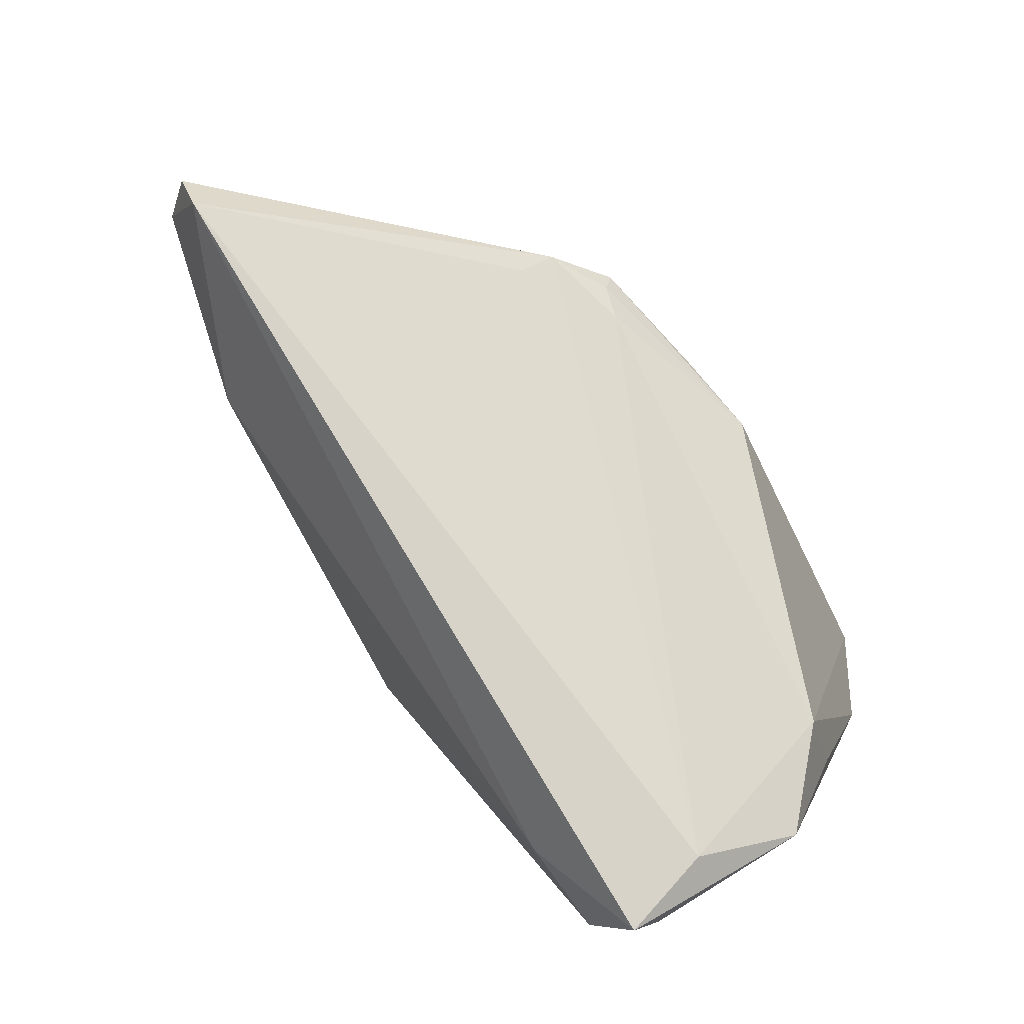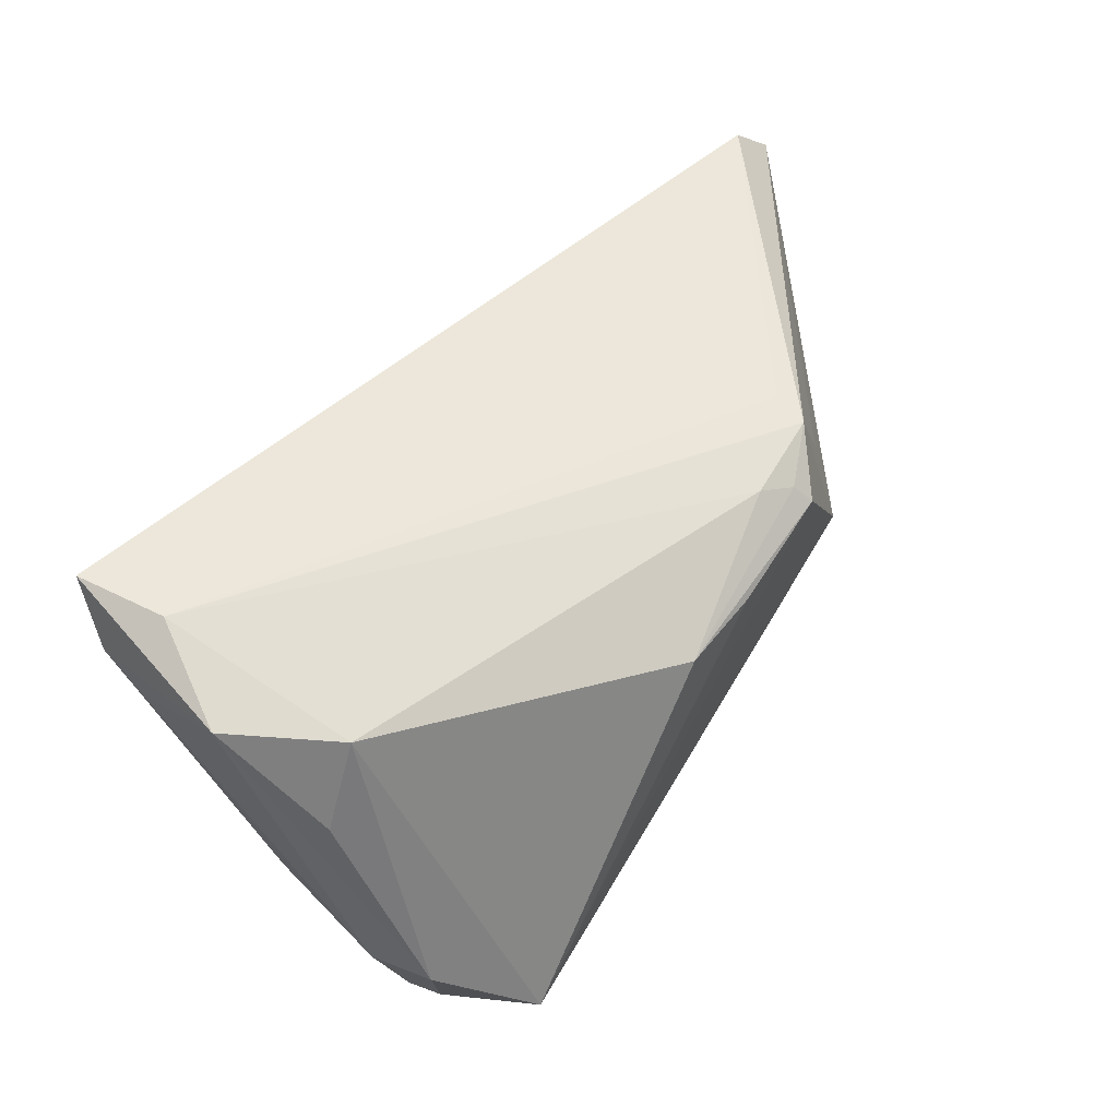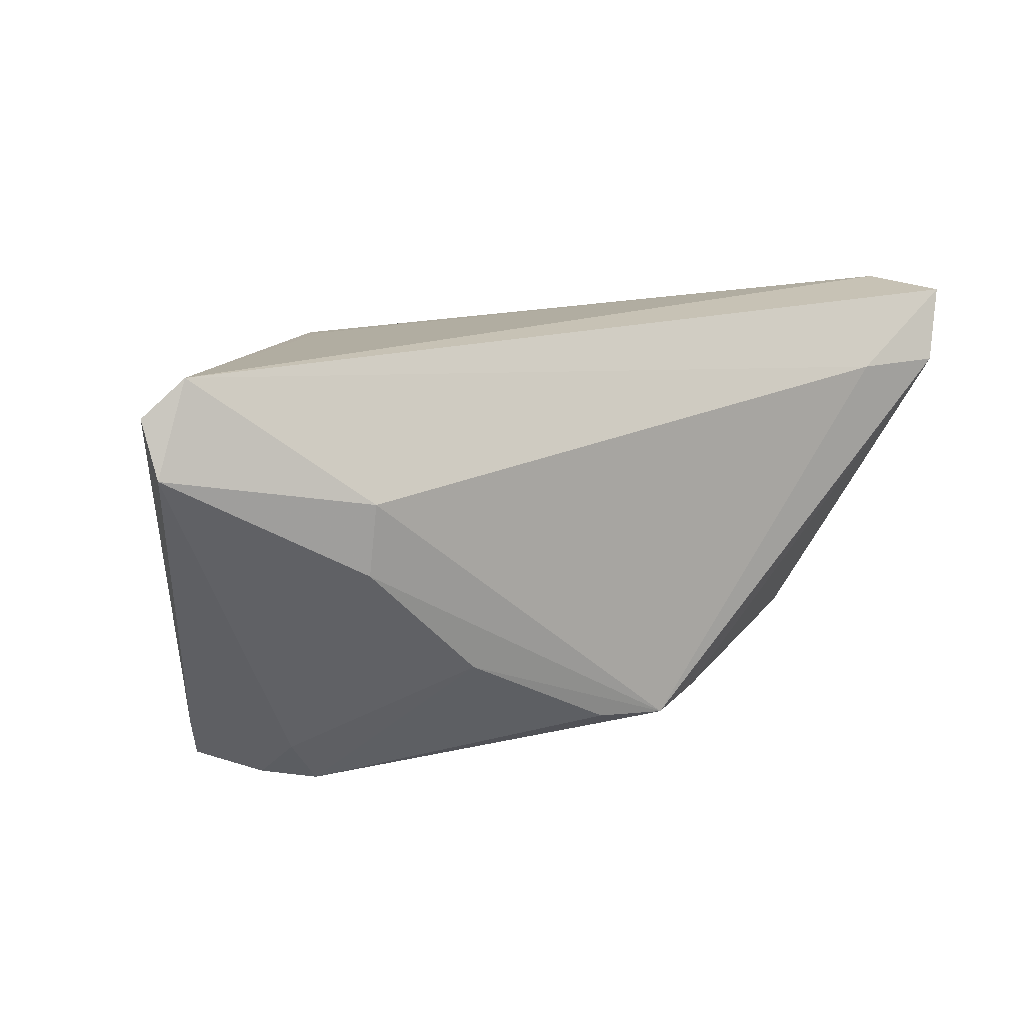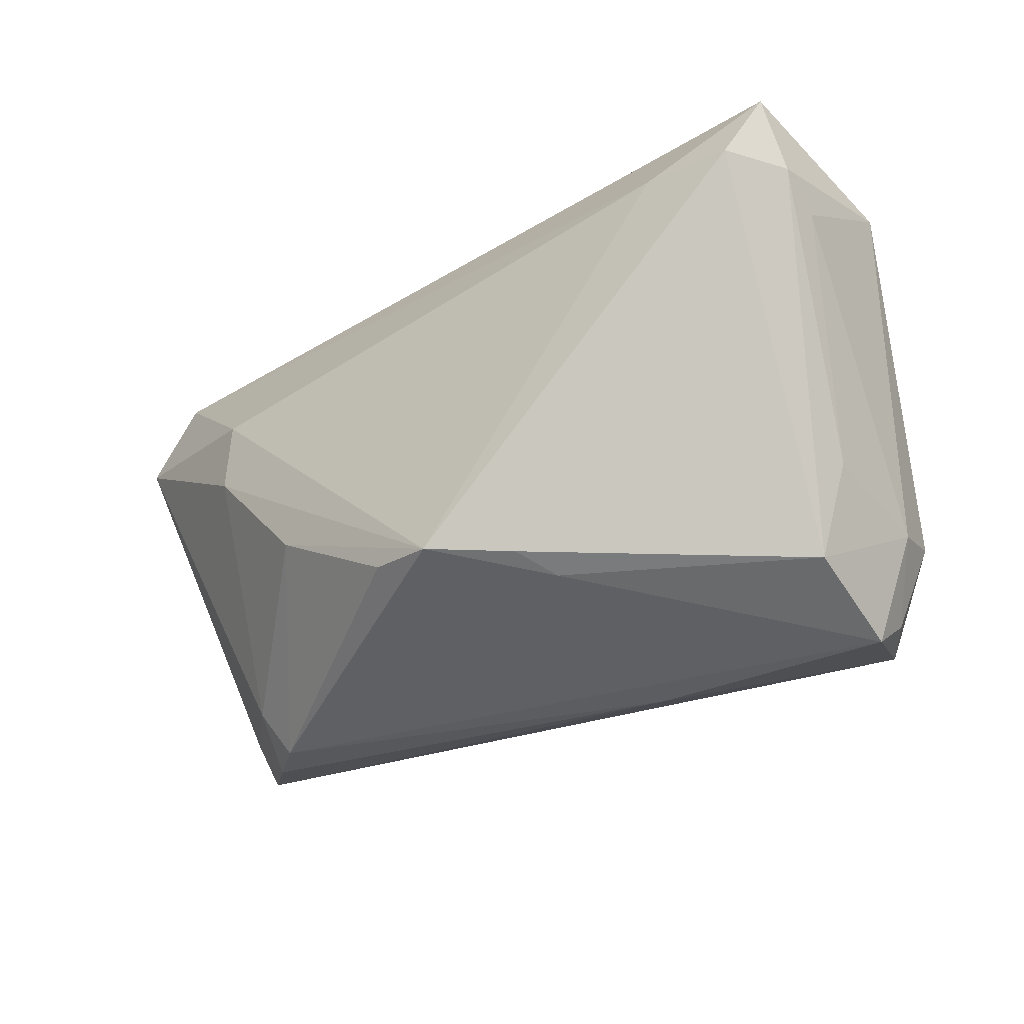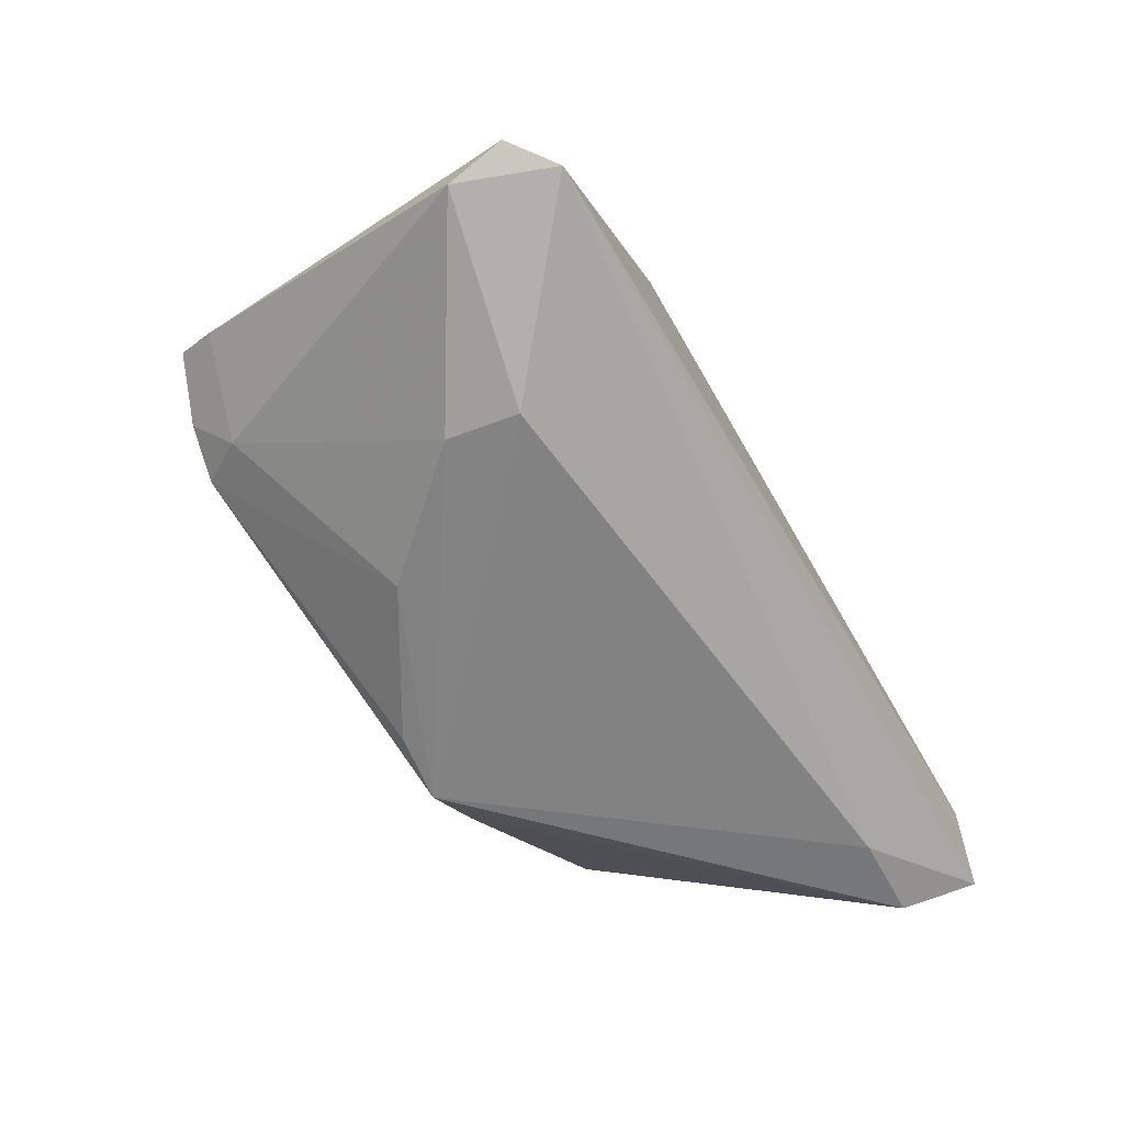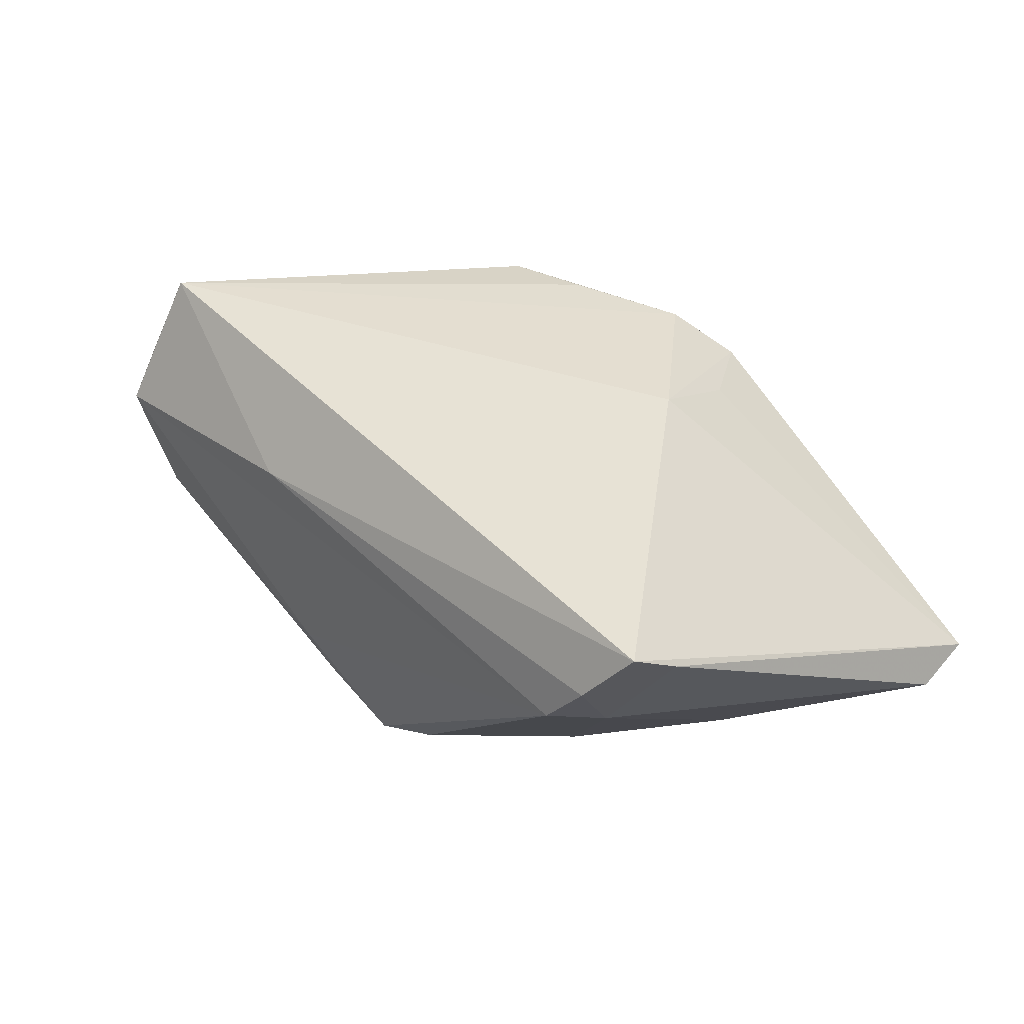
<metadata>
{"format":"obj","ext":"obj","renderer":"f3d","projection":"perspective","resolution":1024,"background":"white","views":[{"elev":77.2,"azim":-129.8,"up":"+Y"},{"elev":50.0,"azim":-53.2,"up":"+Y"},{"elev":19.6,"azim":146.4,"up":"+Y"},{"elev":-30.6,"azim":-147.3,"up":"+Y"},{"elev":-53.4,"azim":119.6,"up":"+Z"},{"elev":28.0,"azim":43.6,"up":"+Z"}]}
</metadata>
<code>
v -0.05123 0.01992 -0.02234
v 0.02648 -0.01137 -0.02311
v 0.03117 0.00052 0.02589
v -0.04426 -0.02555 0.0188
v -0.04894 -0.01638 0.01234
v -0.0541 0.0236 -0.002397
v 0.0298 0.01314 0.02268
v 0.05358 -0.02398 0.006117
v 0.04036 0.0036 -0.0212
v -0.04804 -0.01409 0.02098
v 0.0394 0.0129 -0.02152
v -0.04996 0.01015 0.009359
v 0.00276 0.01447 0.03016
v 0.05841 0.0292 -0.009574
v 0.03978 -0.03183 -0.003499
v -0.01244 -0.03104 0.01154
v -0.05158 0.01627 -0.01663
v 0.06383 0.02463 -0.008227
v -0.04486 0.02122 0.009268
v 0.01254 0.02158 0.0249
v -0.0436 -0.02998 0.0129
v 0.008214 -0.02183 -0.02629
v -0.03865 -0.02398 0.03016
v 0.04531 -0.03159 0.001825
v -0.0431 -0.02455 -0.002294
v 0.05177 -0.02973 0.008676
v -0.04597 0.02042 -0.02929
v -0.01326 -0.02513 -0.01707
v -0.04985 0.0292 -0.02591
v -0.04712 -0.01246 -0.003024
v 0.02504 0.02389 0.01892
v 0.01821 0.01745 0.02911
v 0.04405 -0.0255 -0.004971
v -0.01032 -0.0233 -0.02253
v 0.0169 0.01979 0.02705
v -0.0003359 -0.02265 -0.0283
v -0.008392 0.01399 0.03016
v -0.03454 0.02084 -0.02865
v -0.04818 0.02909 -0.01412
v 0.02414 0.02288 0.02352
v 0.06354 0.01762 -0.01158
f 41 14 18
f 39 31 14
f 14 31 40
f 40 18 14
f 31 39 40
f 1 25 30
f 11 14 41
f 11 38 14
f 36 38 11
f 27 38 36
f 27 25 1
f 21 23 4
f 23 10 4
f 13 23 32
f 32 37 13
f 13 37 23
f 6 10 12
f 32 23 3
f 23 26 3
f 3 26 18
f 3 40 32
f 41 18 8
f 18 26 8
f 16 23 21
f 16 26 23
f 21 25 28
f 20 40 39
f 9 11 41
f 36 11 9
f 18 40 7
f 7 3 18
f 40 3 7
f 36 28 34
f 34 28 25
f 34 27 36
f 25 27 34
f 29 27 1
f 29 1 6
f 38 27 29
f 6 39 29
f 14 38 29
f 29 39 14
f 32 40 35
f 40 20 35
f 35 37 32
f 35 20 37
f 37 20 19
f 6 12 19
f 19 39 6
f 19 20 39
f 19 12 10
f 19 10 23
f 23 37 19
f 5 10 6
f 21 4 5
f 5 4 10
f 5 25 21
f 5 30 25
f 41 8 33
f 33 9 41
f 1 30 17
f 30 5 17
f 6 1 17
f 17 5 6
f 24 8 26
f 24 33 8
f 26 16 24
f 9 33 2
f 36 9 2
f 2 22 36
f 33 24 15
f 22 2 15
f 15 2 33
f 36 22 15
f 15 28 36
f 21 28 15
f 15 16 21
f 15 24 16

</code>
